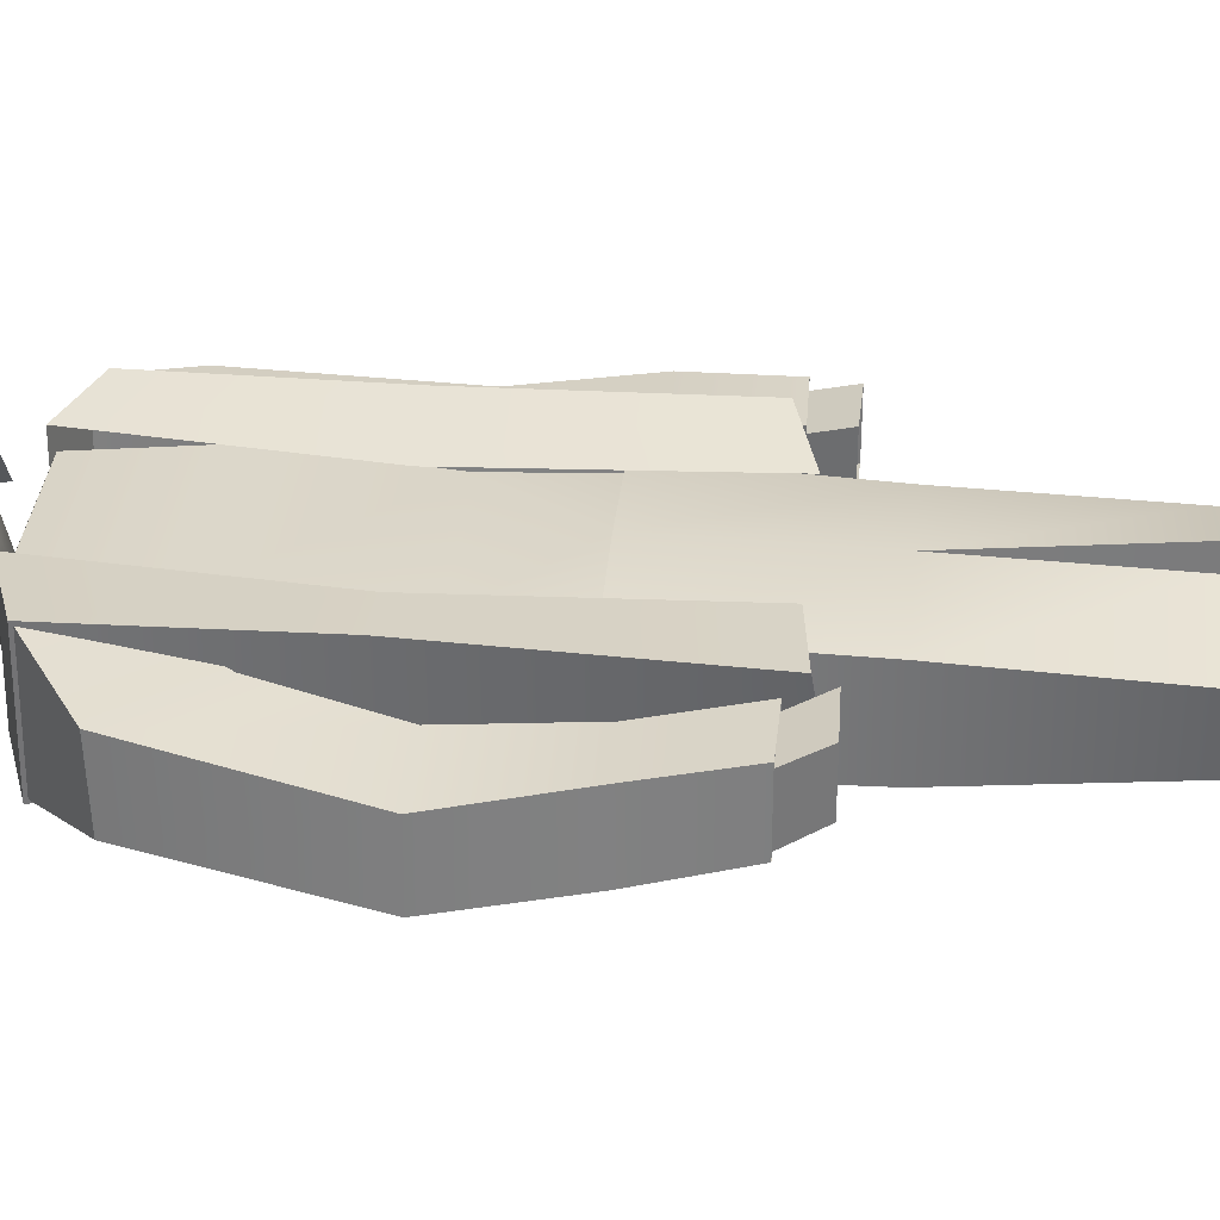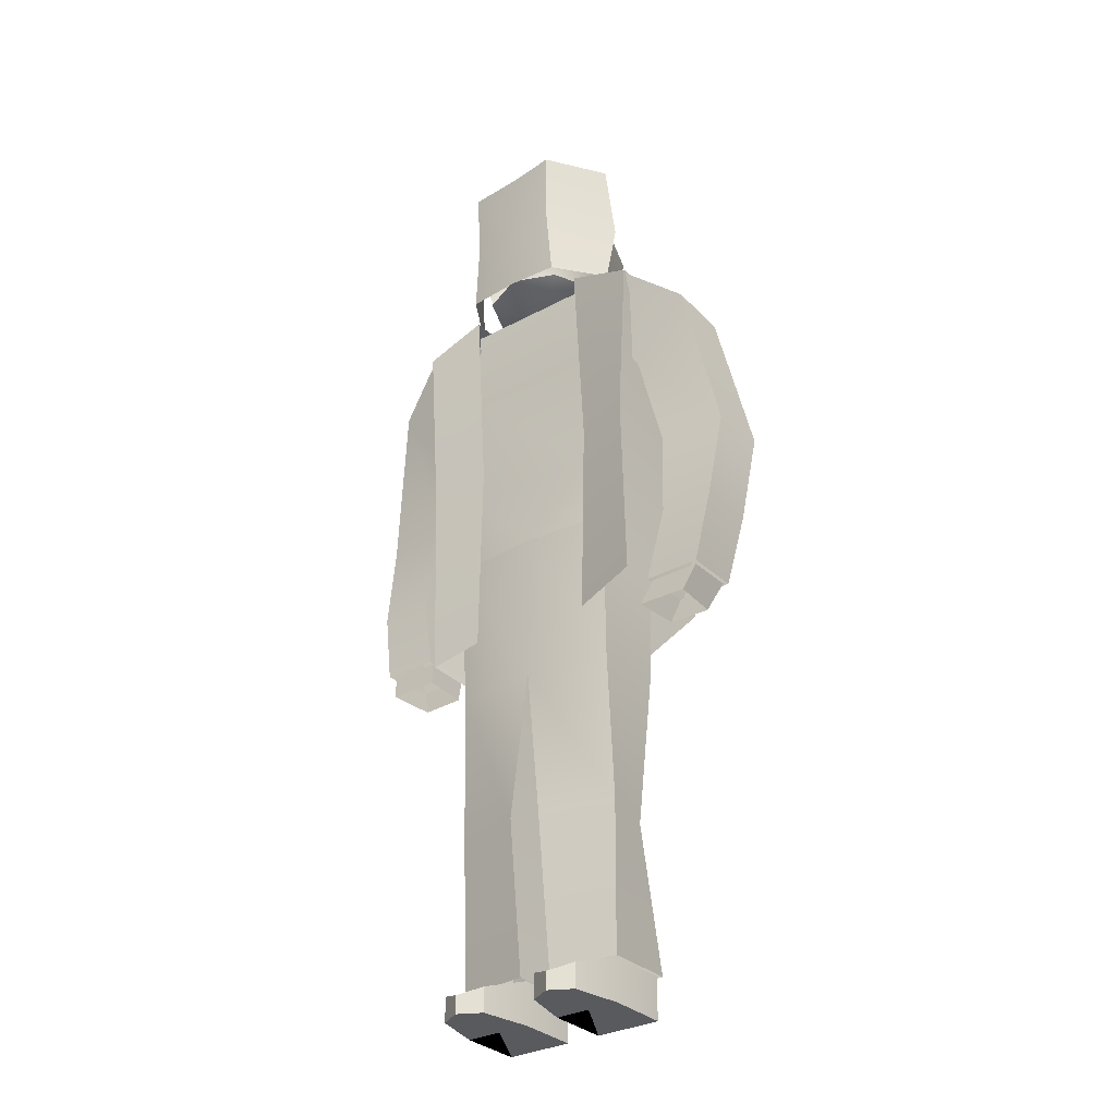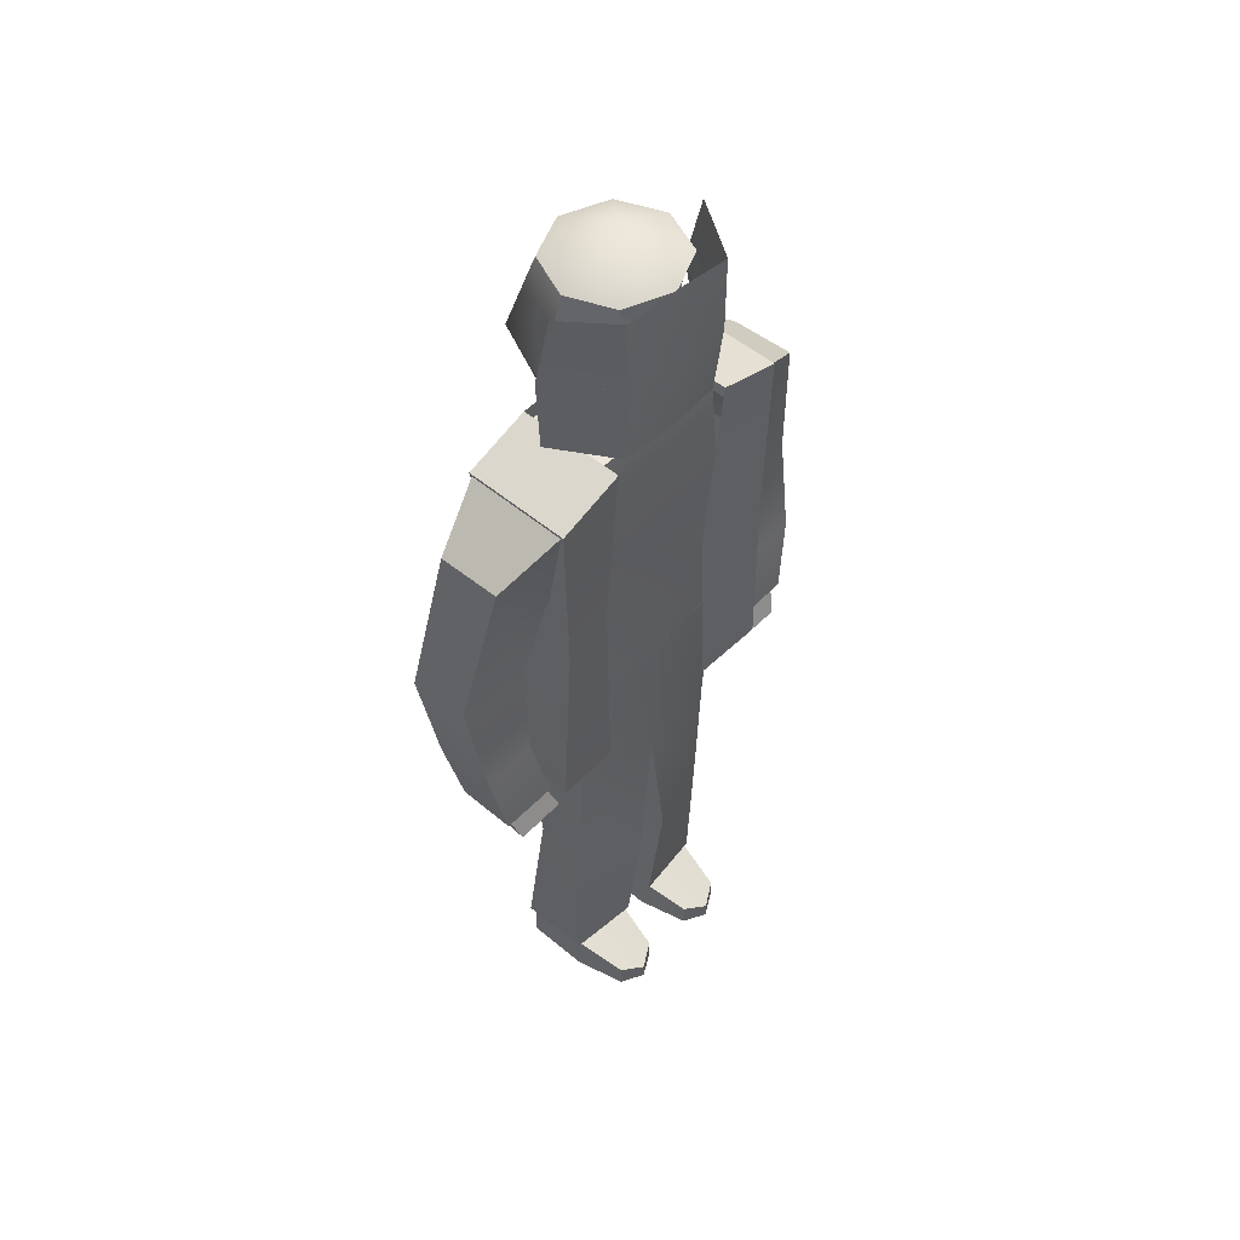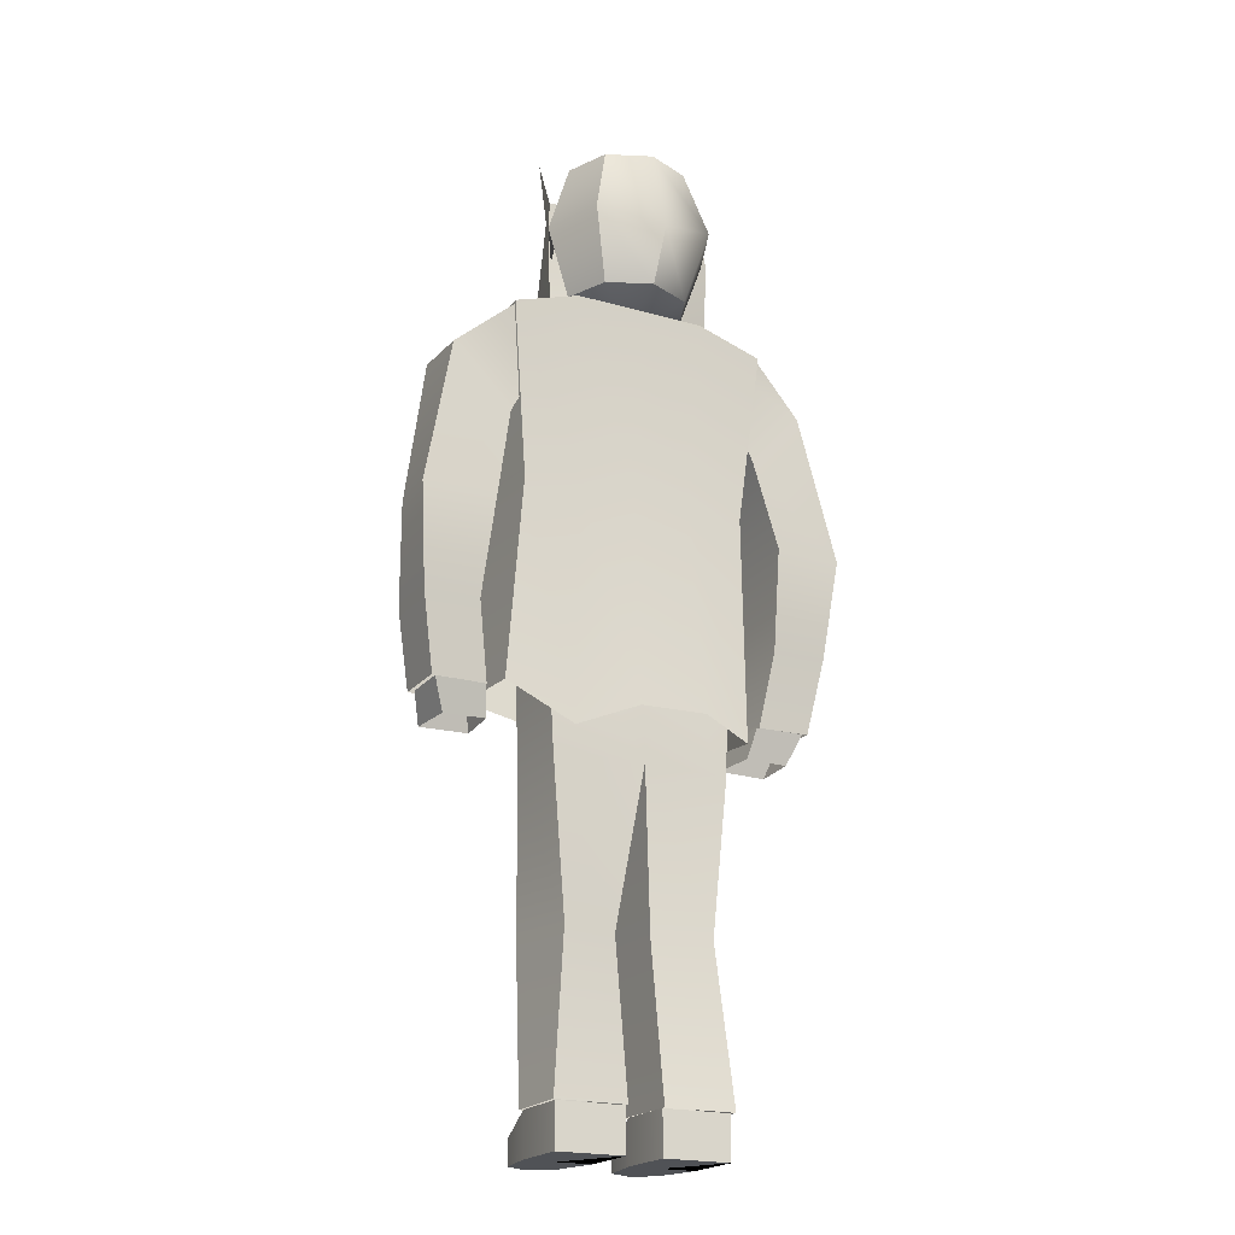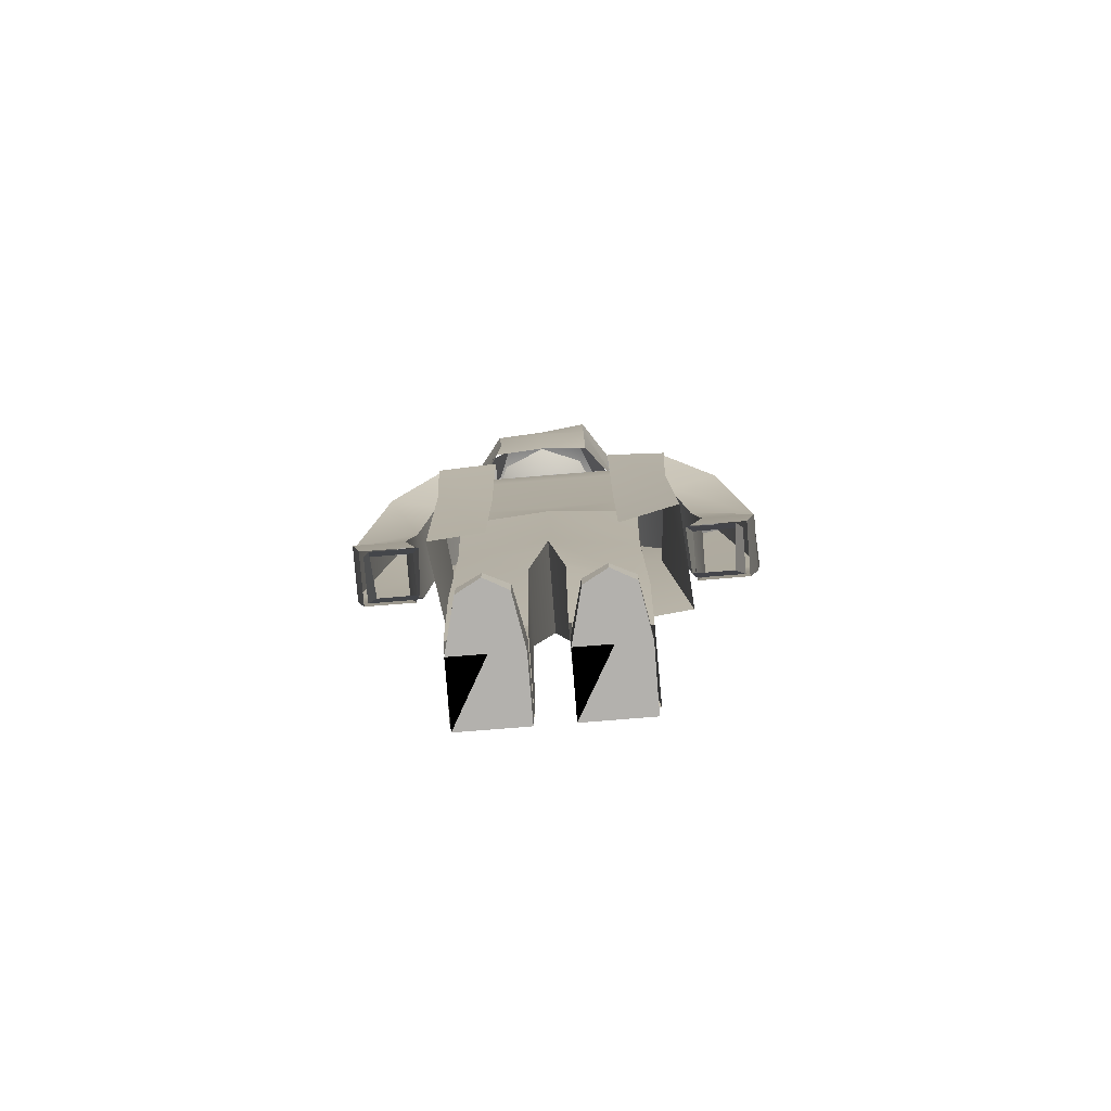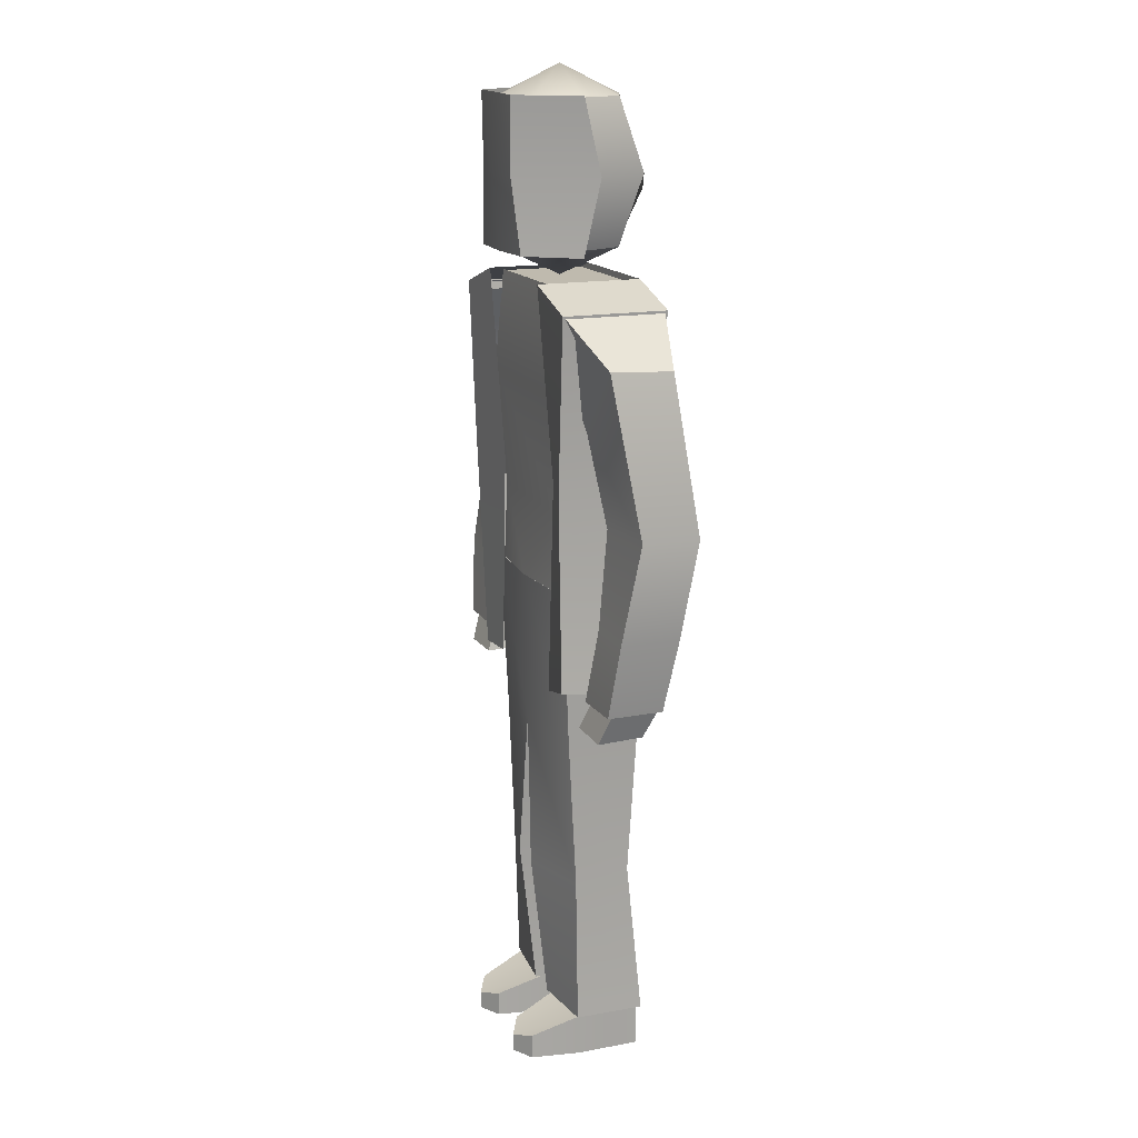
<metadata>
{"format":"obj","ext":"obj","renderer":"f3d","projection":"perspective","resolution":1024,"background":"white","views":[{"elev":30.8,"azim":-85.2,"up":"+Z"},{"elev":-31.7,"azim":37.3,"up":"+Y"},{"elev":51.9,"azim":-47.8,"up":"+Y"},{"elev":-20.6,"azim":152.7,"up":"+Y"},{"elev":-79.2,"azim":4.6,"up":"+Y"},{"elev":15.6,"azim":68.4,"up":"+Y"}]}
</metadata>
<code>
v 14.99 0 -8.272
v 14.99 7.183 -8.272
v 14.99 0 2.396
v 14.99 7.183 2.396
v 17.11 0 10.95
v 17.11 4.19 10.95
v 20.97 0 13.06
v 20.97 2.993 13.06
v 24.82 0 10.95
v 24.82 4.19 10.95
v 26.34 0 2.396
v 26.34 7.183 2.396
v 26.33 0 -8.271
v 26.33 7.183 -8.271
v 14.98 0 -8.272
v 14.98 7.183 -8.272
v 20.97 7.183 2.396
v 20.97 0 2.396
v -2.379 0 -8.272
v -2.379 7.183 -8.272
v -2.379 0 2.396
v -2.379 7.183 2.396
v -0.2612 0 10.95
v -0.2612 4.19 10.95
v 3.594 0 13.06
v 3.594 2.993 13.06
v 7.449 0 10.95
v 7.449 4.19 10.95
v 8.968 0 2.396
v 8.968 7.183 2.396
v 8.96 0 -8.271
v 8.96 7.183 -8.271
v -2.388 0 -8.272
v -2.388 7.183 -8.272
v 3.594 7.183 2.396
v 3.594 0 2.396
v -2.827 7.194 3.003
v -3.426 33.13 3.602
v -2.995 59.06 4.792
v -3.594 85 5.99
v 9.153 7.194 4.201
v 9.153 33.13 7.196
v 11.98 59.06 6.589
v 11.98 85 7.124
v 8.985 7.183 -8.985
v 8.985 33.12 -4.792
v -2.995 7.183 -8.985
v -0.599 33.12 -7.188
v -2.995 59.06 -7.787
v -4.193 85 -7.188
v 26.79 7.194 3.003
v 27.39 33.13 3.602
v 26.95 59.06 4.792
v 27.55 85 5.99
v 14.81 7.194 4.201
v 14.81 33.13 7.196
v 14.98 7.183 -8.985
v 14.98 33.12 -4.792
v 11.98 59.06 -8.985
v 11.98 85 -7.787
v 26.95 7.183 -8.985
v 24.56 33.12 -7.188
v 26.95 59.06 -7.787
v 28.15 85 -7.188
v -0.4792 98.34 5.588
v 1.193 135.9 5.931
v 23.96 135.9 5.931
v 23.96 135.9 -7.577
v 1.193 135.9 -7.577
v -0.4792 85 6.137
v 24.5 119 7.518
v -0.6709 135.9 5.89
v 24.44 85 6.137
v -0.5435 119 7.518
v 24.63 135.9 5.89
v 10.78 170.5 0
v 21.37 153.3 -10.59
v 0.1931 153.3 -10.59
v -4.193 153.3 0
v 0.1931 153.3 7.594
v 19.57 153.3 10.59
v 21.37 165.5 0
v 18.27 165.5 -7.488
v 3.295 165.5 -7.488
v 0.1931 165.5 0
v 3.295 165.5 7.488
v 10.78 165.5 10.59
v 18.27 165.5 7.488
v 10.78 136.1 0
v 21.37 141.1 0
v 18.27 141.1 -7.488
v 10.78 141.1 -10.59
v 3.295 141.1 -7.488
v 0.1931 141.1 0
v 3.295 141.1 7.488
v 10.78 141.1 10.59
v 18.27 141.1 7.488
v 25.16 153.3 0
v 10.78 149.9 -14.98
v 10.78 165.5 -10.59
v -4.582 166 2.396
v 1.482 166 10.24
v 10.78 166 10.78
v 19.43 166 11.8
v 26.15 166 1.797
v -5.181 153.2 0
v 2.141 153.2 10.24
v 10.78 153.2 11.98
v 19.43 153.2 11.8
v 26.15 153.2 -1.198
v -4.582 140.5 0
v 1.483 140.5 10.18
v 10.78 140.5 10.78
v 19.54 140.5 10.18
v 26.15 140.5 1.797
v 24.44 98.34 5.588
v -8.686 67.04 6.589
v -8.531 103.6 8.278
v -9.884 132.9 8.985
v 1.348 68.24 7.188
v 1.348 103.6 6.548
v 1.348 136.5 8.985
v 23.81 67.64 7.188
v 23.81 103.6 6.282
v 23.81 136.5 8.985
v 34.44 70.63 8.985
v 33.69 103.6 9.211
v 35.04 132.9 8.985
v 35.64 68.84 -8.985
v 32 103.6 -6.974
v 35.04 132.9 -8.985
v 23.81 63.45 -8.985
v 22.29 103.6 -6.974
v 23.81 136.5 -8.985
v 12.58 68.24 -8.985
v 12.58 103.6 -6.974
v 12.58 136.5 -8.985
v 1.348 68.24 -9.584
v 2.867 103.6 -6.974
v 1.348 136.5 -8.985
v -6.29 64.65 -8.985
v -6.845 103.6 -6.974
v -9.884 132.9 -8.985
v 35.92 69.33 5.39
v 38.67 82.39 4.194
v 37.74 98.71 2.396
v 34.76 114.2 4.792
v 25.16 132.7 8.6
v 45.52 69.46 5.39
v 47.92 82.26 4.195
v 49.12 98.81 1.198
v 44.33 125.4 4.792
v 34.74 132.7 8.6
v 45.52 69.49 -4.196
v 47.92 82.18 -5.983
v 49.72 98.8 -8.386
v 44.26 124.8 -5.986
v 34.74 132.7 -8.6
v 36.52 69.36 -4.196
v 38.67 82.3 -5.984
v 37.74 98.69 -9.584
v 34.7 114.3 -7.184
v 25.16 132.7 -8.6
v 34.89 64.6 6.101
v 36.37 69.49 4.313
v 43.3 64.43 6.1
v 44.81 69.49 4.313
v 42.7 64.47 -1.929
v 44.81 69.58 -3.724
v 35.49 64.64 -1.928
v 36.37 69.58 -3.724
v -10.77 69.33 5.39
v -13.51 82.39 4.194
v -12.58 98.71 2.396
v -9.598 114.2 4.792
v 0 132.7 8.6
v -20.37 69.46 5.39
v -22.76 82.26 4.195
v -23.96 98.81 1.198
v -19.17 125.4 4.792
v -9.584 132.7 8.6
v -20.37 69.49 -4.196
v -22.76 82.18 -5.983
v -24.56 98.8 -8.386
v -19.11 124.8 -5.986
v -9.584 132.7 -8.6
v -11.37 69.36 -4.196
v -13.51 82.3 -5.984
v -12.58 98.69 -9.584
v -9.538 114.3 -7.184
v 0 132.7 -8.6
v -9.728 64.6 6.101
v -11.21 69.49 4.313
v -18.14 64.43 6.1
v -19.65 69.49 4.313
v -17.54 64.47 -1.929
v -19.65 69.58 -3.724
v -10.33 64.64 -1.928
v -11.21 69.58 -3.724
o Boots.2
f 3 4 2 1
f 5 6 4 3
f 7 8 6 5
f 9 10 8 7
f 11 12 10 9
f 13 14 12 11
f 15 16 14 13
f 9 7 18 11
f 18 3 1 15
f 6 8 17 4
f 7 5 3 18
f 8 10 12 17
f 11 18 15 13
f 21 22 20 19
f 23 24 22 21
f 25 26 24 23
f 27 28 26 25
f 29 30 28 27
f 31 32 30 29
f 33 34 32 31
f 27 25 36 29
f 36 21 19 33
f 24 26 35 22
f 25 23 21 36
f 26 28 30 35
f 29 36 33 31
f 41 42 38 37
f 42 43 39 38
f 43 44 40 39
f 45 46 42 41
f 46 59 43 42
f 109 114 115 110
f 47 48 46 45
f 48 49 59 46
f 49 50 60 59
f 37 38 48 47
f 38 39 49 48
f 39 40 50 49
f 51 52 56 55
f 52 53 43 56
f 53 54 44 43
f 55 56 58 57
f 56 43 59 58
f 108 113 114 109
f 57 58 62 61
f 58 59 63 62
f 59 60 64 63
f 61 62 52 51
f 62 63 53 52
f 63 64 54 53
f 76 88 82
f 98 82 88 81
f 76 82 83
f 76 83 100
f 76 100 84
f 76 86 87
f 76 84 85
f 76 87 88
f 77 83 82 98
f 76 85 86
f 78 84 100 99
f 79 85 84 78
f 80 86 85 79
f 91 77 98 90
f 92 99 77 91
f 93 78 99 92
f 94 79 78 93
f 96 95 89
f 67 68 69 66
f 116 71 74 65
f 71 75 72 74
f 90 97 89
f 97 96 89
f 91 90 89
f 92 91 89
f 99 100 83 77
f 93 92 89
f 94 93 89
f 95 94 89
f 101 106 107 102
f 102 107 108 103
f 103 108 109 104
f 104 109 110 105
f 106 111 112 107
f 107 112 113 108
f 44 73 116
f 116 65 44
f 65 70 44
f 129 130 127 126
f 130 131 128 127
f 132 133 130 129
f 135 136 133 132
f 138 139 136 135
f 141 142 139 138
f 133 134 131 130
f 136 137 134 133
f 139 140 137 136
f 142 143 140 139
f 149 150 145 144
f 150 151 146 145
f 151 152 147 146
f 152 153 148 147
f 154 155 150 149
f 155 156 151 150
f 156 157 152 151
f 157 158 153 152
f 159 160 155 154
f 160 161 156 155
f 161 162 157 156
f 162 163 158 157
f 144 145 160 159
f 145 146 161 160
f 146 147 162 161
f 147 148 163 162
f 166 167 165 164
f 168 169 167 166
f 170 171 169 168
f 164 165 171 170
f 172 173 178 177
f 173 174 179 178
f 174 175 180 179
f 175 176 181 180
f 177 178 183 182
f 178 179 184 183
f 179 180 185 184
f 180 181 186 185
f 182 183 188 187
f 183 184 189 188
f 184 185 190 189
f 185 186 191 190
f 187 188 173 172
f 188 189 174 173
f 189 190 175 174
f 190 191 176 175
f 192 193 195 194
f 194 195 197 196
f 196 197 199 198
f 198 199 193 192
f 120 121 118 117
f 122 140 143 119
f 128 131 134 125
f 126 127 124 123
f 121 122 119 118
f 117 118 142 141
f 118 119 143 142
f 127 128 125 124

</code>
